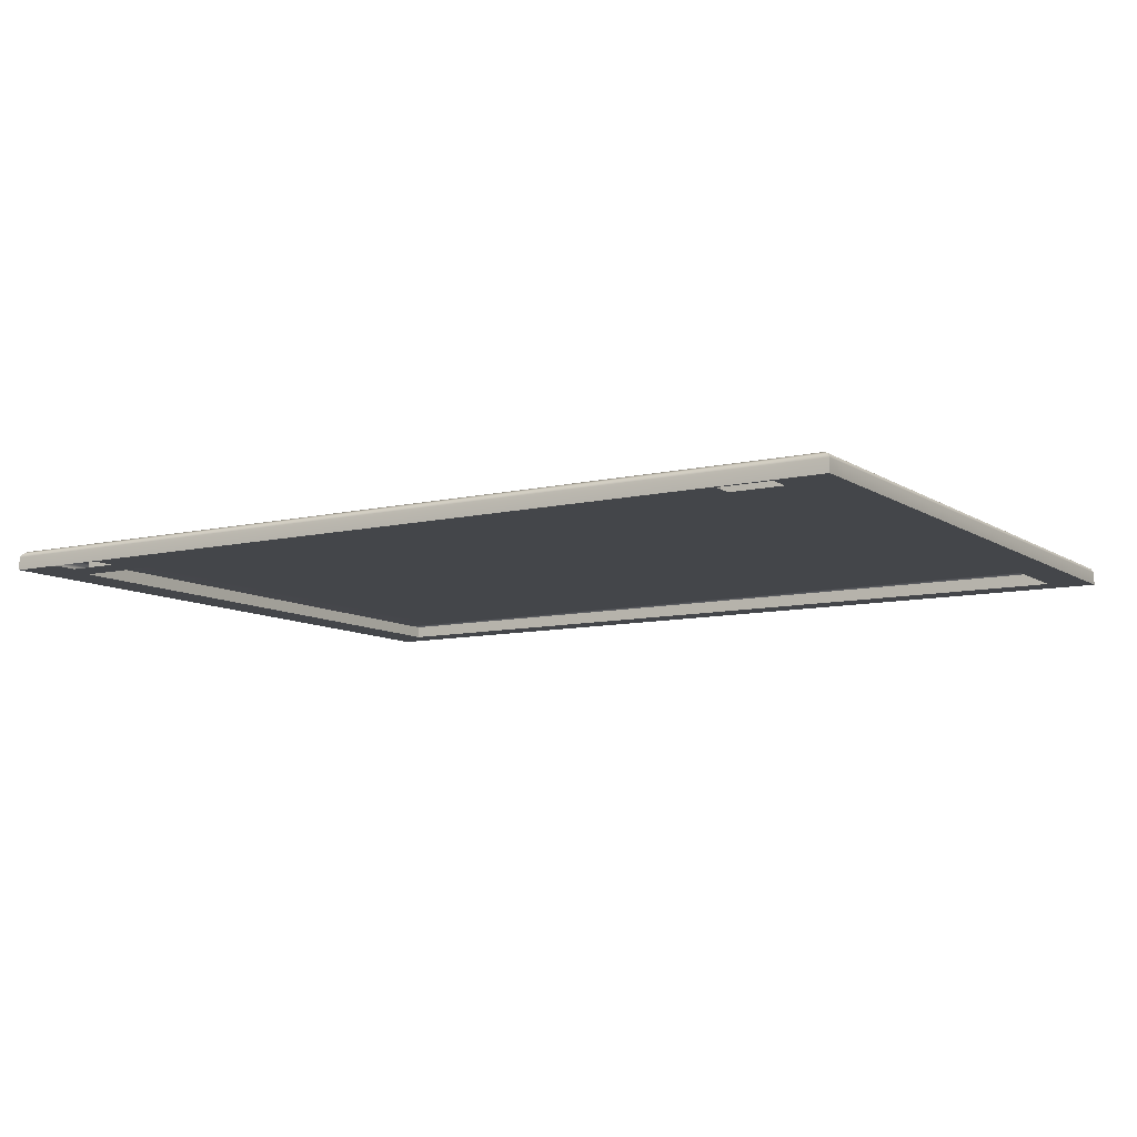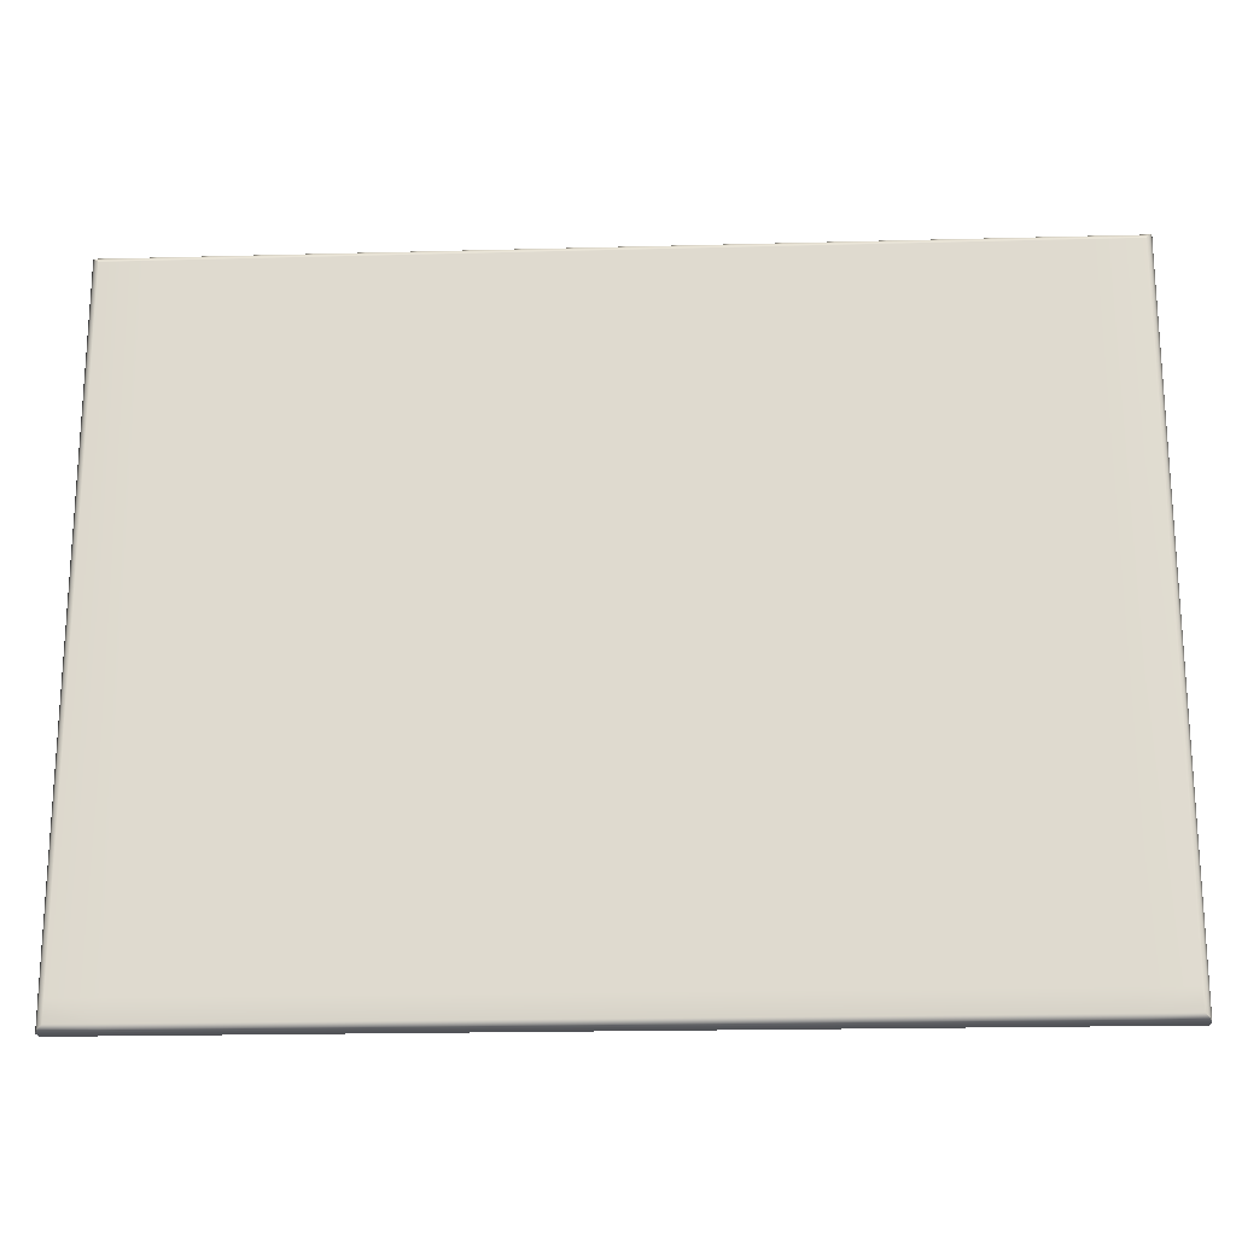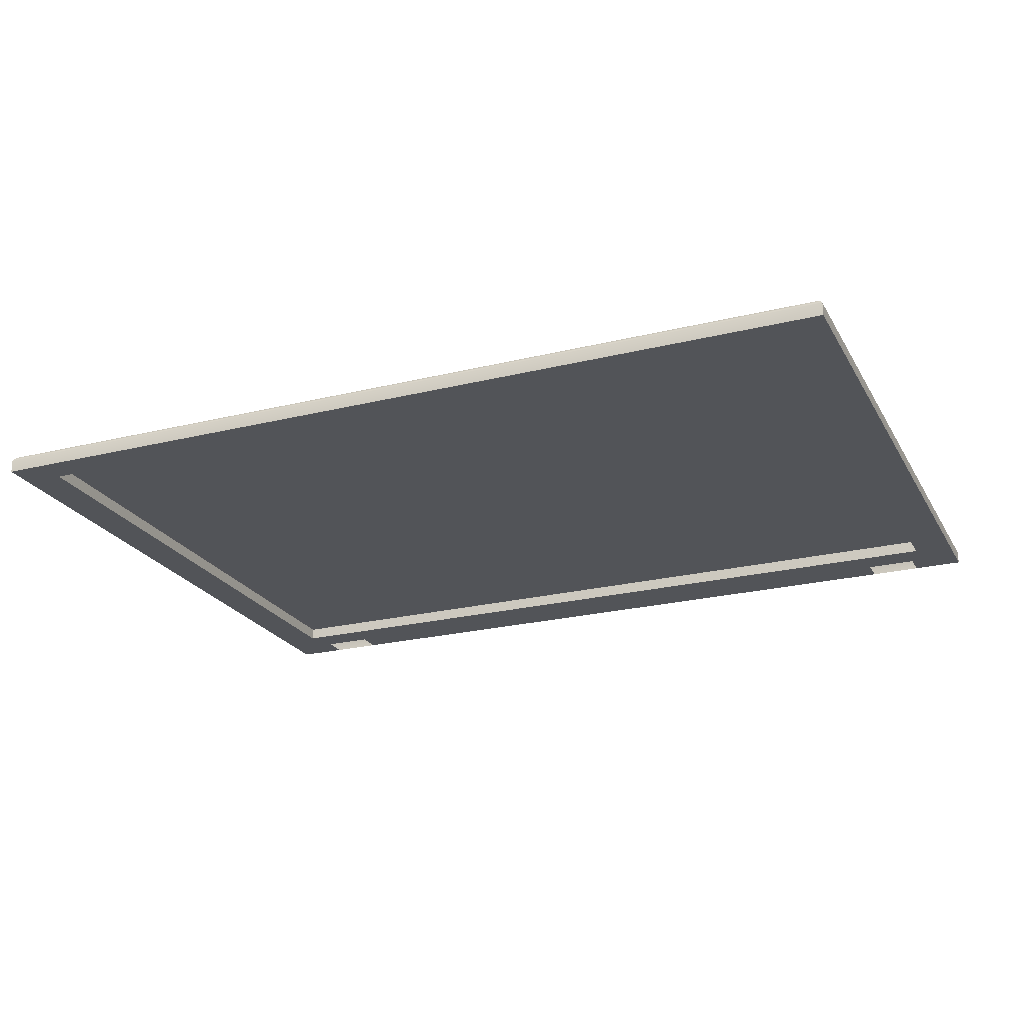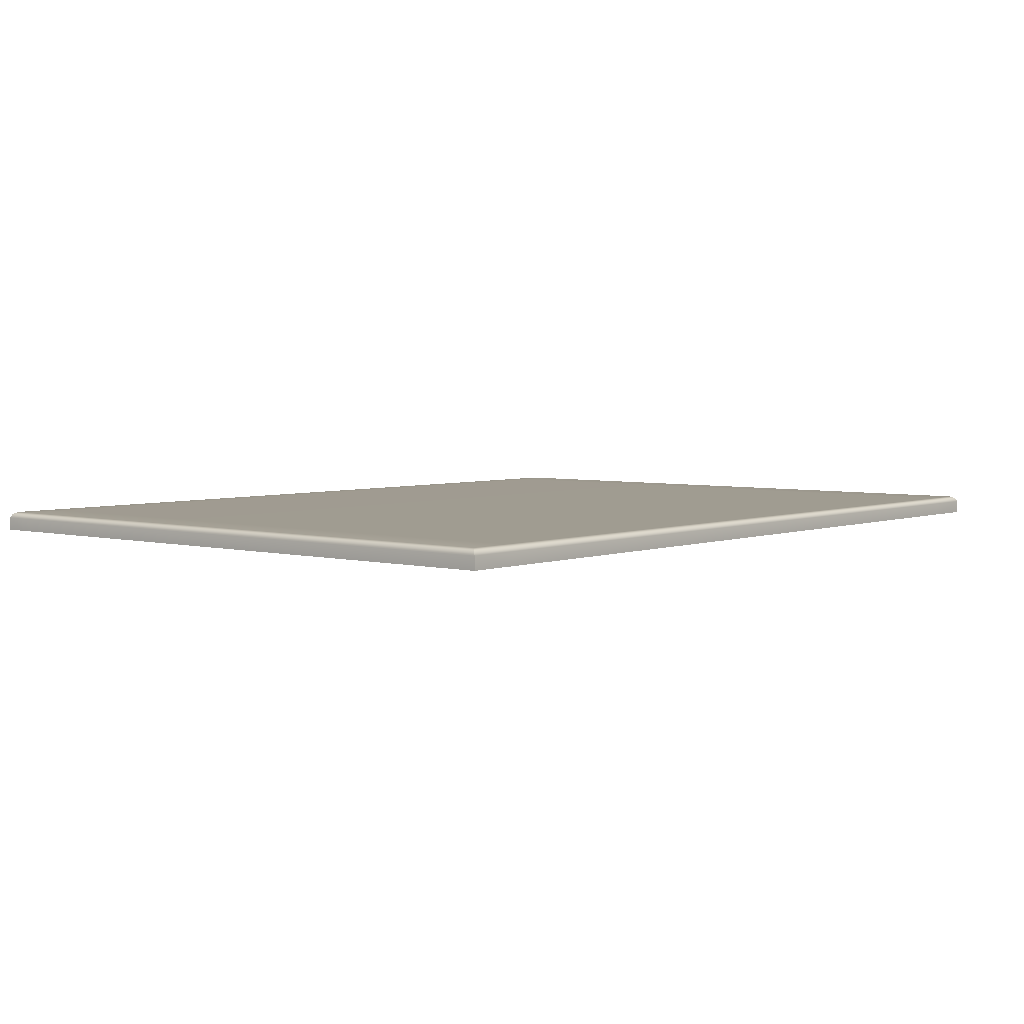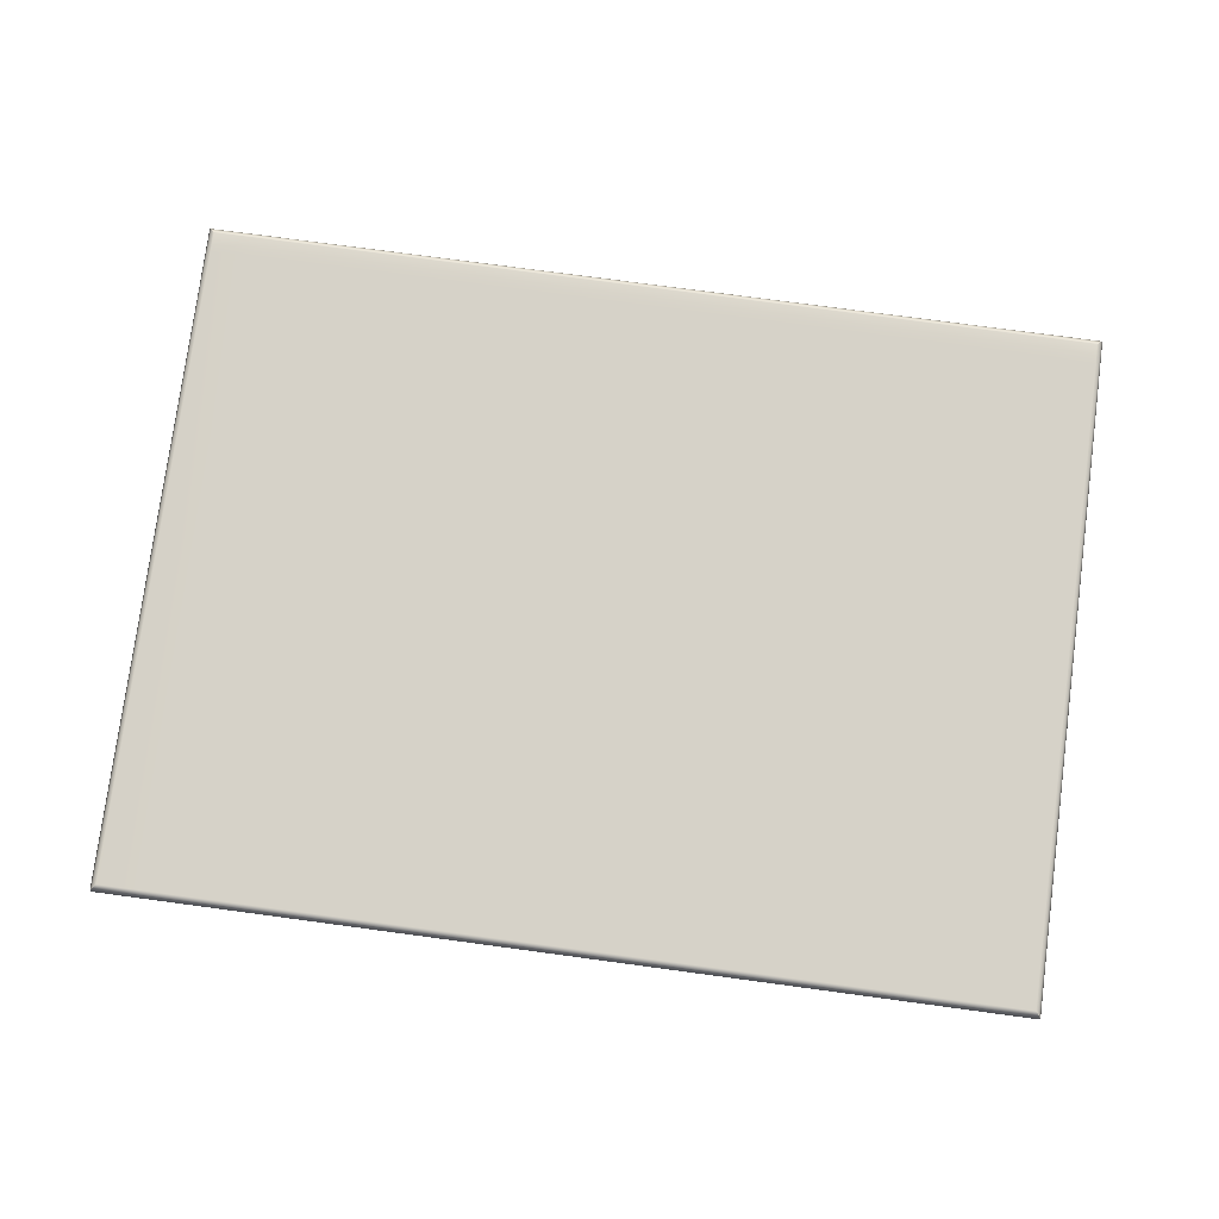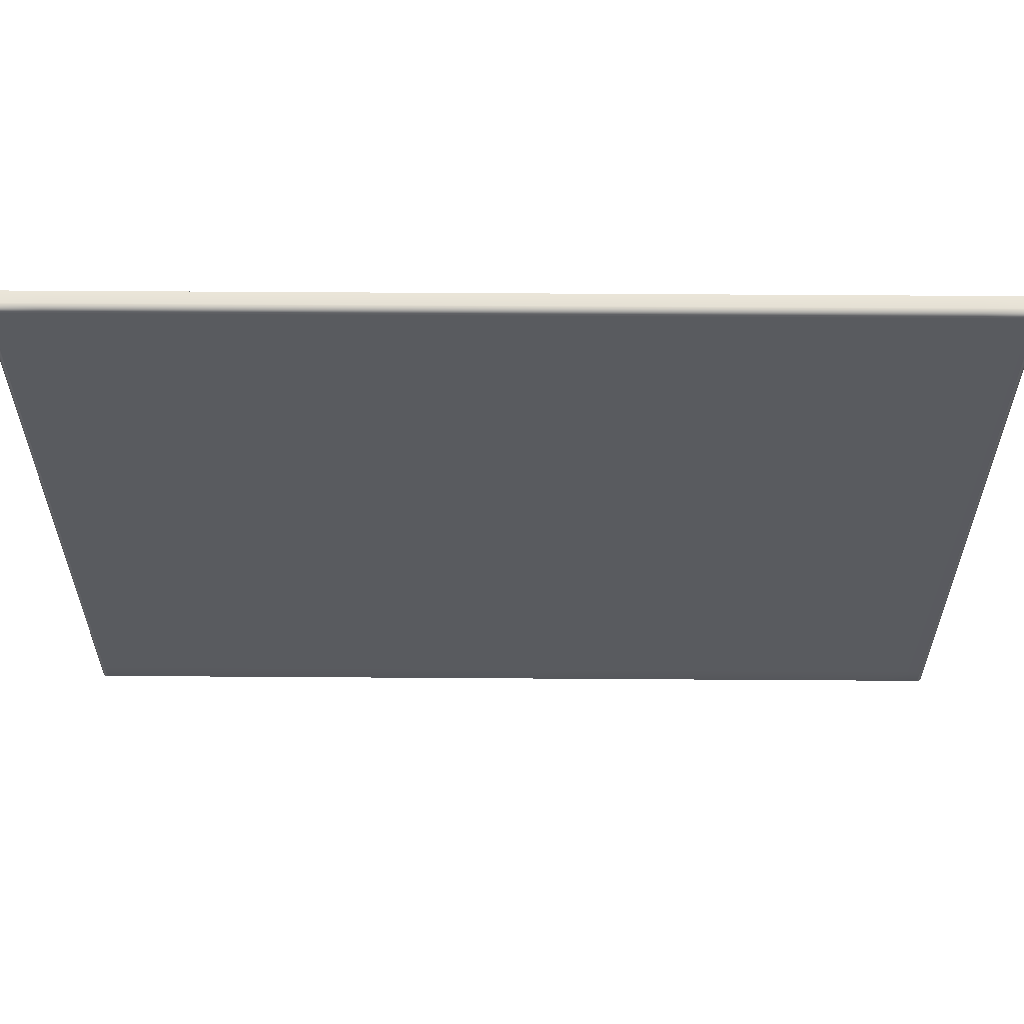
<metadata>
{"format":"obj","ext":"obj","renderer":"f3d","projection":"perspective","resolution":1024,"background":"white","views":[{"elev":-9.4,"azim":-148.3,"up":"+Y"},{"elev":-20.1,"azim":-177.2,"up":"+Z"},{"elev":-23.1,"azim":22.8,"up":"+Y"},{"elev":4.2,"azim":-50.1,"up":"+Y"},{"elev":77.9,"azim":7.6,"up":"+Y"},{"elev":57.9,"azim":-179.6,"up":"+Z"}]}
</metadata>
<code>
o LidMeshLaptopLid_5_0_GeomSubset_0
v -0.000632 0.1327 -0.1359
v 0.000632 0.1327 -0.1359
v -0.000632 0.134 -0.1359
v 0.000632 0.134 -0.1359
v -0.000632 0.1327 -0.1359
v 0.000632 0.1327 -0.1359
v -0.000632 0.134 -0.1359
v 0.000632 0.134 -0.1359
v -0.000632 0.1327 -0.1359
v 0.000632 0.1327 -0.1359
v -0.000632 0.134 -0.1359
v 0.000632 0.134 -0.1359
v -0.000632 0.1327 -0.1359
v 0.000632 0.1327 -0.1359
v -0.000632 0.134 -0.1359
v 0.000632 0.134 -0.1359
v -0.000632 0.1327 -0.1359
v 0.000632 0.1327 -0.1359
v -0.000632 0.134 -0.1359
v 0.000632 0.134 -0.1359
v -0.000632 0.1327 -0.1359
v 0.000632 0.1327 -0.1359
v -0.000632 0.134 -0.1359
v 0.000632 0.134 -0.1359
v -0.1744 0.1308 -0.1408
v -0.1744 0.1308 0.1183
v 0 0.1308 0.1183
v 0 0.1308 -0.1408
v -0.1545 0.1308 0.1183
v -0.1545 0.1308 -0.1408
v -0.1343 0.1308 0.1183
v -0.1343 0.1308 -0.1408
v -0.1343 0.1382 -0.1308
v 0 0.1382 -0.1308
v 0 0.1308 -0.1308
v -0.1343 0.1308 -0.1308
v -0.1545 0.1308 -0.1308
v -0.1744 0.1308 -0.1308
v -0.1545 0.1382 -0.1308
v -0.1343 0.1147 -0.1394
v -0.1343 0.1147 -0.1323
v -0.1545 0.1147 -0.1394
v -0.1545 0.1147 -0.1323
v -0.1545 0.1173 -0.1408
v -0.1343 0.1173 -0.1408
v -0.1343 0.1173 -0.1308
v -0.1545 0.1173 -0.1308
v -0.1343 0.1136 -0.1371
v -0.1343 0.1136 -0.1345
v -0.1545 0.1136 -0.1371
v -0.1545 0.1136 -0.1345
v 0 0.1357 0.1183
v 0 0.1373 0.1175
v 0 0.1382 0.1158
v -0.1343 0.1357 0.1183
v -0.1343 0.1373 0.1175
v -0.1343 0.1382 0.1158
v -0.1545 0.1357 0.1183
v -0.1545 0.1373 0.1175
v -0.1545 0.1382 0.1158
v -0.1719 0.1382 0.1158
v -0.1735 0.1373 0.1175
v -0.1744 0.1357 0.1183
v -0.1744 0.1357 -0.1308
v -0.1735 0.1373 -0.1308
v -0.1719 0.1382 -0.1308
v -0.1719 0.1382 -0.1385
v -0.1735 0.1373 -0.1399
v -0.1744 0.1357 -0.1408
v 0 0.1382 -0.1385
v 0 0.1373 -0.1399
v 0 0.1357 -0.1408
v -0.1343 0.1357 -0.1408
v -0.1343 0.1373 -0.1399
v -0.1343 0.1382 -0.1385
v -0.1545 0.1357 -0.1408
v -0.1545 0.1373 -0.1399
v -0.1545 0.1382 -0.1385
v 0.1744 0.1308 -0.1408
v 0.1744 0.1308 0.1183
v 0.1545 0.1308 0.1183
v 0.1545 0.1308 -0.1408
v 0.1343 0.1308 0.1183
v 0.1343 0.1308 -0.1408
v 0.1343 0.1382 -0.1308
v 0.1343 0.1308 -0.1308
v 0.1545 0.1308 -0.1308
v 0.1744 0.1308 -0.1308
v 0.1545 0.1382 -0.1308
v 0.1343 0.1147 -0.1394
v 0.1343 0.1147 -0.1323
v 0.1545 0.1147 -0.1394
v 0.1545 0.1147 -0.1323
v 0.1545 0.1173 -0.1408
v 0.1343 0.1173 -0.1408
v 0.1343 0.1173 -0.1308
v 0.1545 0.1173 -0.1308
v 0.1343 0.1136 -0.1371
v 0.1343 0.1136 -0.1345
v 0.1545 0.1136 -0.1371
v 0.1545 0.1136 -0.1345
v 0.1343 0.1357 0.1183
v 0.1343 0.1373 0.1175
v 0.1343 0.1382 0.1158
v 0.1545 0.1357 0.1183
v 0.1545 0.1373 0.1175
v 0.1545 0.1382 0.1158
v 0.1719 0.1382 0.1158
v 0.1735 0.1373 0.1175
v 0.1744 0.1357 0.1183
v 0.1744 0.1357 -0.1308
v 0.1735 0.1373 -0.1308
v 0.1719 0.1382 -0.1308
v 0.1719 0.1382 -0.1385
v 0.1735 0.1373 -0.1399
v 0.1744 0.1357 -0.1408
v 0.1343 0.1357 -0.1408
v 0.1343 0.1373 -0.1399
v 0.1343 0.1382 -0.1385
v 0.1545 0.1357 -0.1408
v 0.1545 0.1373 -0.1399
v 0.1545 0.1382 -0.1385
v 0 0.1308 -0.1188
v 0 0.1308 0.1063
v -0.1343 0.1308 0.1063
v -0.1343 0.1308 -0.1188
v -0.1545 0.1308 0.1063
v -0.1545 0.1308 -0.1188
v -0.1588 0.1308 0.1063
v -0.1588 0.1308 -0.1188
v 0.1343 0.1308 -0.1188
v 0.1343 0.1308 0.1063
v 0.1545 0.1308 -0.1188
v 0.1545 0.1308 0.1063
v 0.1588 0.1308 -0.1188
v 0.1588 0.1308 0.1063
v 0 0.1356 -0.1188
v 0 0.1356 0.1063
v -0.1343 0.1356 0.1063
v -0.1343 0.1356 -0.1188
v -0.1545 0.1356 0.1063
v -0.1545 0.1356 -0.1188
v -0.1588 0.1356 0.1063
v -0.1588 0.1356 -0.1188
v 0.1343 0.1356 -0.1188
v 0.1343 0.1356 0.1063
v 0.1545 0.1356 -0.1188
v 0.1545 0.1356 0.1063
v 0.1588 0.1356 -0.1188
v 0.1588 0.1356 0.1063
v -0.1699 0.1299 -0.1216
v -0.1698 0.1299 -0.1216
v -0.1698 0.1299 0.1103
v -0.1699 0.1299 0.1104
v -0.1696 0.1299 -0.1229
v -0.1696 0.1299 -0.1229
v -0.169 0.1299 -0.1239
v -0.169 0.1299 -0.1239
v -0.1681 0.1299 -0.1246
v -0.1681 0.1299 -0.1245
v -0.167 0.1299 -0.1249
v -0.167 0.1299 -0.1248
v 2e-06 0.1299 -0.1248
v -2e-06 0.1299 -0.1249
v 0.167 0.1299 -0.1249
v 0.167 0.1299 -0.1248
v 0.1681 0.1299 -0.1246
v 0.1681 0.1299 -0.1245
v 0.169 0.1299 -0.1239
v 0.169 0.1299 -0.1239
v 0.1696 0.1299 -0.1229
v 0.1696 0.1299 -0.1229
v 0.1699 0.1299 -0.1216
v 0.1698 0.1299 -0.1216
v 0.1699 0.1299 0.1104
v 0.1698 0.1299 0.1103
v 0.1627 0.1299 -0.1231
v 0.1627 0.1299 -0.123
v 2e-06 0.1299 -0.123
v -2e-06 0.1299 -0.1231
v 0.1644 0.1299 -0.1227
v 0.1643 0.1299 -0.1226
v 0.1658 0.1299 -0.1217
v 0.1657 0.1299 -0.1216
v 0.1668 0.1299 -0.12
v 0.1667 0.1299 -0.12
v 0.1671 0.1299 -0.1182
v 0.167 0.1299 -0.1182
v 0.1671 0.1299 0.1069
v 0.167 0.1299 0.1069
v 2e-06 0.1299 0.1118
v -2e-06 0.1299 0.1117
v 0.1627 0.1299 0.1117
v 0.1627 0.1299 0.1118
v -0.1627 0.1299 0.1118
v -0.1627 0.1299 0.1117
v -0.1644 0.1299 0.1115
v -0.1643 0.1299 0.1114
v -0.1658 0.1299 0.1104
v -0.1657 0.1299 0.1103
v -0.1668 0.1299 0.1087
v -0.1667 0.1299 0.1087
v -0.1671 0.1299 0.1069
v -0.167 0.1299 0.1069
v -0.1671 0.1299 -0.1182
v -0.167 0.1299 -0.1182
v -0.1696 0.1299 0.1116
v -0.1696 0.1299 0.1116
v -0.169 0.1299 0.1126
v -0.169 0.1299 0.1126
v -0.1681 0.1299 0.1132
v -0.1681 0.1299 0.1133
v -0.167 0.1299 0.1135
v -0.167 0.1299 0.1136
v 2e-06 0.1299 0.1136
v -2e-06 0.1299 0.1135
v 0.167 0.1299 0.1135
v 0.167 0.1299 0.1136
v 0.1681 0.1299 0.1133
v 0.1681 0.1299 0.1132
v 0.169 0.1299 0.1126
v 0.169 0.1299 0.1126
v 0.1696 0.1299 0.1116
v 0.1696 0.1299 0.1116
v -0.1627 0.1299 -0.123
v -0.1627 0.1299 -0.1231
v -0.1643 0.1299 -0.1226
v -0.1644 0.1299 -0.1227
v -0.1657 0.1299 -0.1216
v -0.1658 0.1299 -0.1217
v -0.1667 0.1299 -0.12
v -0.1668 0.1299 -0.12
v 0.1668 0.1299 0.1087
v 0.1667 0.1299 0.1087
v 0.1658 0.1299 0.1104
v 0.1657 0.1299 0.1103
v 0.1644 0.1299 0.1115
v 0.1643 0.1299 0.1114
v -0.1699 0.1309 -0.1216
v -0.1696 0.1309 -0.1229
v -0.169 0.1309 -0.1239
v -0.1681 0.1309 -0.1246
v -0.167 0.1309 -0.1249
v 0.167 0.1309 -0.1249
v 0.1681 0.1309 -0.1246
v 0.169 0.1309 -0.1239
v 0.1696 0.1309 -0.1229
v 0.1699 0.1309 -0.1216
v -0.1696 0.1309 0.1116
v -0.1699 0.1309 0.1104
v -0.169 0.1309 0.1126
v -0.1681 0.1309 0.1133
v -0.167 0.1309 0.1136
v 0.1681 0.1309 0.1133
v 0.167 0.1309 0.1136
v 0.169 0.1309 0.1126
v 0.1696 0.1309 0.1116
v 0.1699 0.1309 0.1104
v 0 0.1304 -0.123
v 0.1627 0.1304 -0.123
v 0 0.1304 0.1117
v 0.1627 0.1304 0.1117
v 0.167 0.1304 -0.1182
v 0.167 0.1304 0.1069
v -0.167 0.1304 0.1069
v -0.167 0.1304 -0.1182
v 0 0.1309 -0.1249
v 0 0.1309 0.1136
v -0.1667 0.1304 -0.12
v -0.1657 0.1304 -0.1216
v -0.1643 0.1304 -0.1226
v -0.1627 0.1304 -0.123
v 0.1667 0.1304 -0.12
v 0.1657 0.1304 -0.1216
v 0.1643 0.1304 -0.1226
v -0.1667 0.1304 0.1087
v -0.1657 0.1304 0.1103
v -0.1643 0.1304 0.1114
v -0.1627 0.1304 0.1117
v 0.1667 0.1304 0.1087
v 0.1657 0.1304 0.1103
v 0.1643 0.1304 0.1114
v 0.04354 0.1396 -0.0569
v -0.04354 0.1396 -0.0569
v 0.04354 0.1396 0.03442
v -0.04354 0.1396 0.03442
v 0 0.1354 -0.1188
v 0 0.1354 0.1063
v -0.1343 0.1354 0.1063
v -0.1343 0.1354 -0.1188
v -0.1545 0.1354 0.1063
v -0.1545 0.1354 -0.1188
v -0.1588 0.1354 0.1063
v -0.1588 0.1354 -0.1188
v 0.1343 0.1354 -0.1188
v 0.1343 0.1354 0.1063
v 0.1545 0.1354 -0.1188
v 0.1545 0.1354 0.1063
v 0.1588 0.1354 -0.1188
v 0.1588 0.1354 0.1063
f 1 2 4 3
f 28 35 36 32
f 30 37 38 25
f 60 61 62 59
f 59 62 63 58
f 66 67 68 65
f 65 68 69 64
f 72 73 74 71
f 71 74 75 70
f 27 52 55 31
f 34 33 57 54
f 31 55 58 29
f 39 60 57 33
f 28 32 73 72
f 39 66 61 60
f 75 33 34 70
f 78 67 66 39
f 75 78 39 33
f 63 26 29 58
f 64 38 26 63
f 30 76 73 32
f 69 25 38 64
f 30 25 69 76
f 54 57 56 53
f 53 56 55 52
f 57 60 59 56
f 56 59 58 55
f 61 66 65 62
f 62 65 64 63
f 73 76 77 74
f 74 77 78 75
f 67 78 77 68
f 68 77 76 69
f 28 84 86 35
f 82 79 88 87
f 107 106 109 108
f 106 105 110 109
f 113 112 115 114
f 112 111 116 115
f 72 71 118 117
f 71 70 119 118
f 27 83 102 52
f 34 54 104 85
f 83 81 105 102
f 89 85 104 107
f 28 72 117 84
f 89 107 108 113
f 119 70 34 85
f 122 89 113 114
f 119 85 89 122
f 110 105 81 80
f 111 110 80 88
f 82 84 117 120
f 116 111 88 79
f 82 120 116 79
f 54 53 103 104
f 53 52 102 103
f 104 103 106 107
f 103 102 105 106
f 108 109 112 113
f 109 110 111 112
f 117 118 121 120
f 118 119 122 121
f 114 115 121 122
f 115 116 120 121
f 27 31 125 124
f 36 35 123 126
f 31 29 127 125
f 37 36 126 128
f 29 26 129 127
f 26 38 130 129
f 38 37 128 130
f 35 86 131 123
f 83 27 124 132
f 86 87 133 131
f 81 83 132 134
f 87 88 135 133
f 88 80 136 135
f 80 81 134 136
f 124 125 139 138
f 126 123 137 140
f 125 127 141 139
f 128 126 140 142
f 127 129 143 141
f 129 130 144 143
f 130 128 142 144
f 123 131 145 137
f 132 124 138 146
f 131 133 147 145
f 134 132 146 148
f 133 135 149 147
f 135 136 150 149
f 136 134 148 150

</code>
